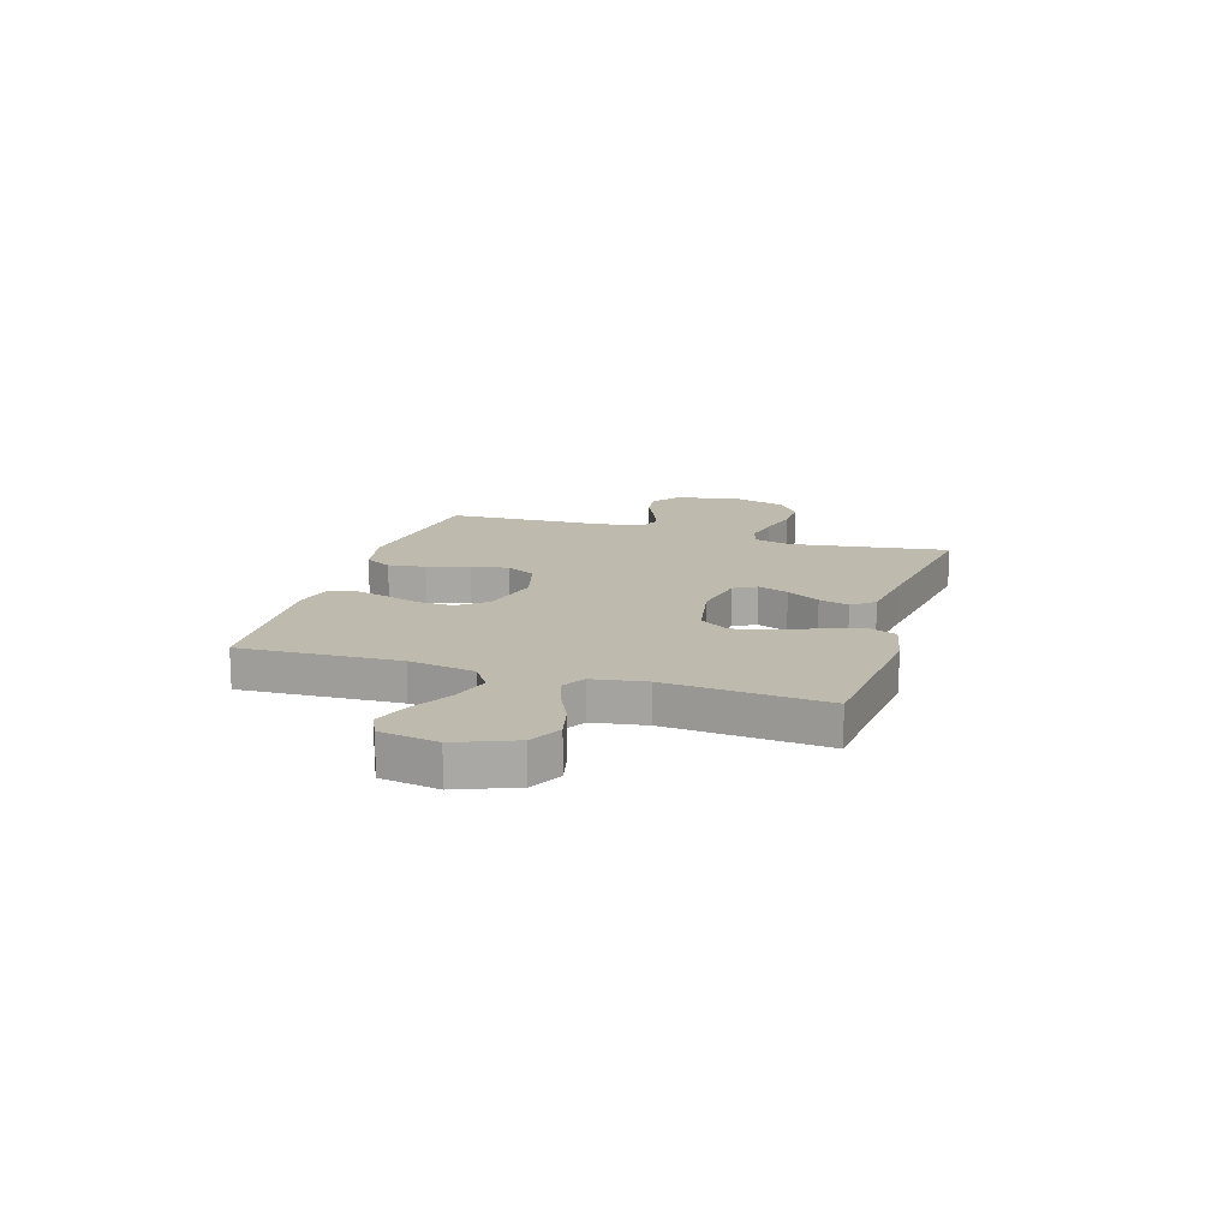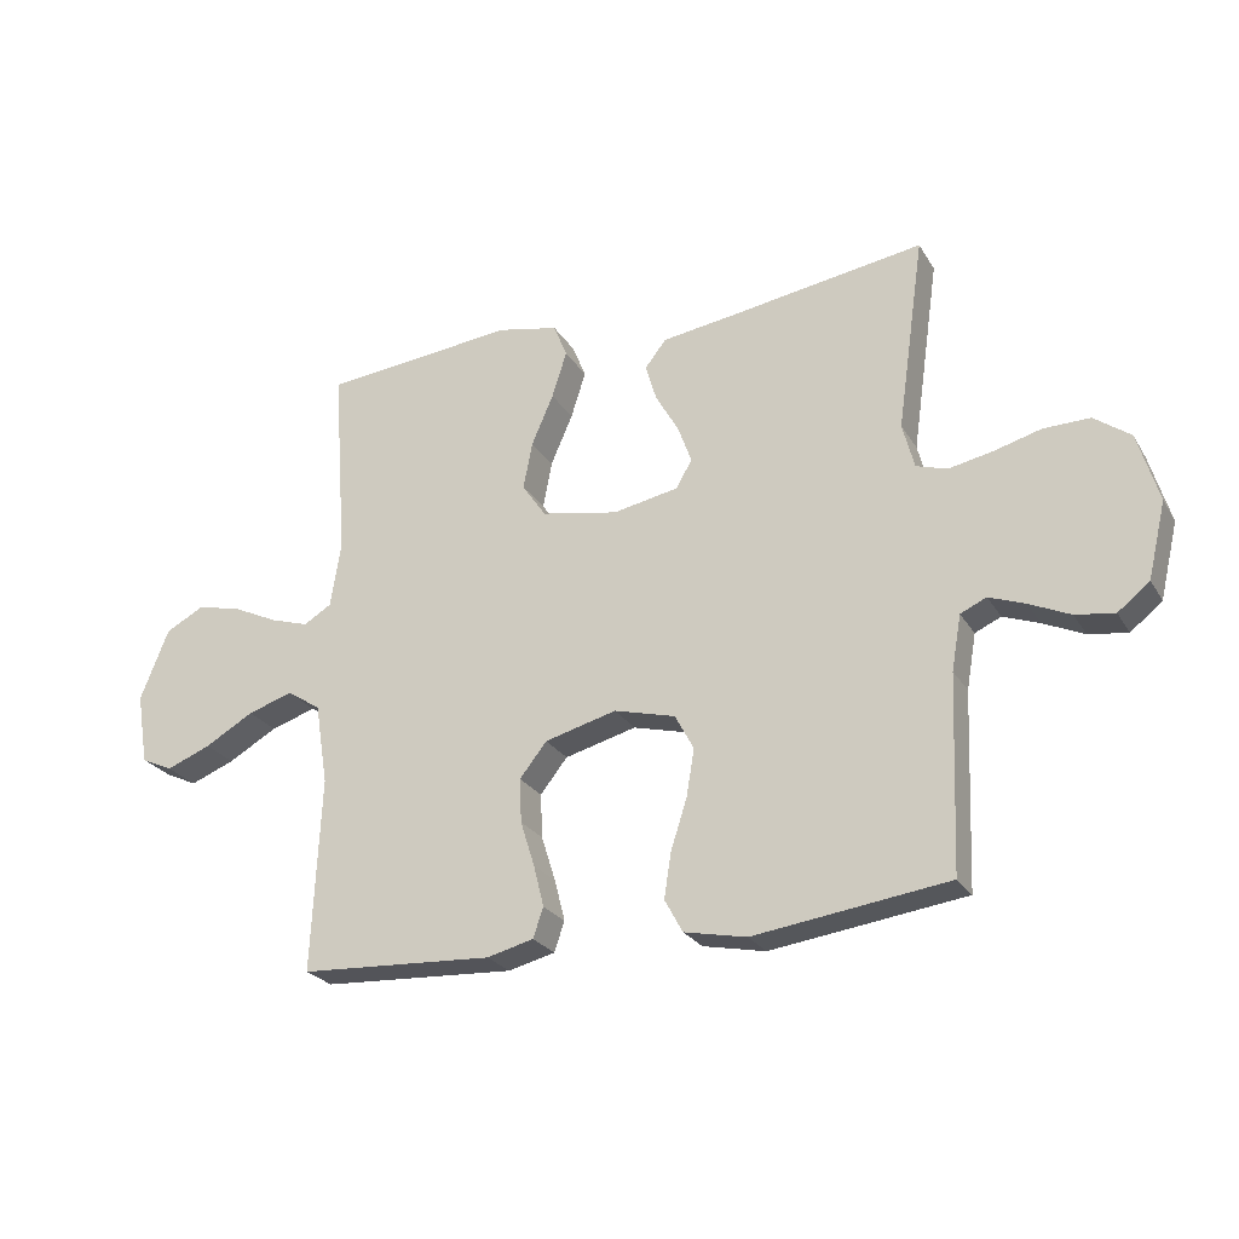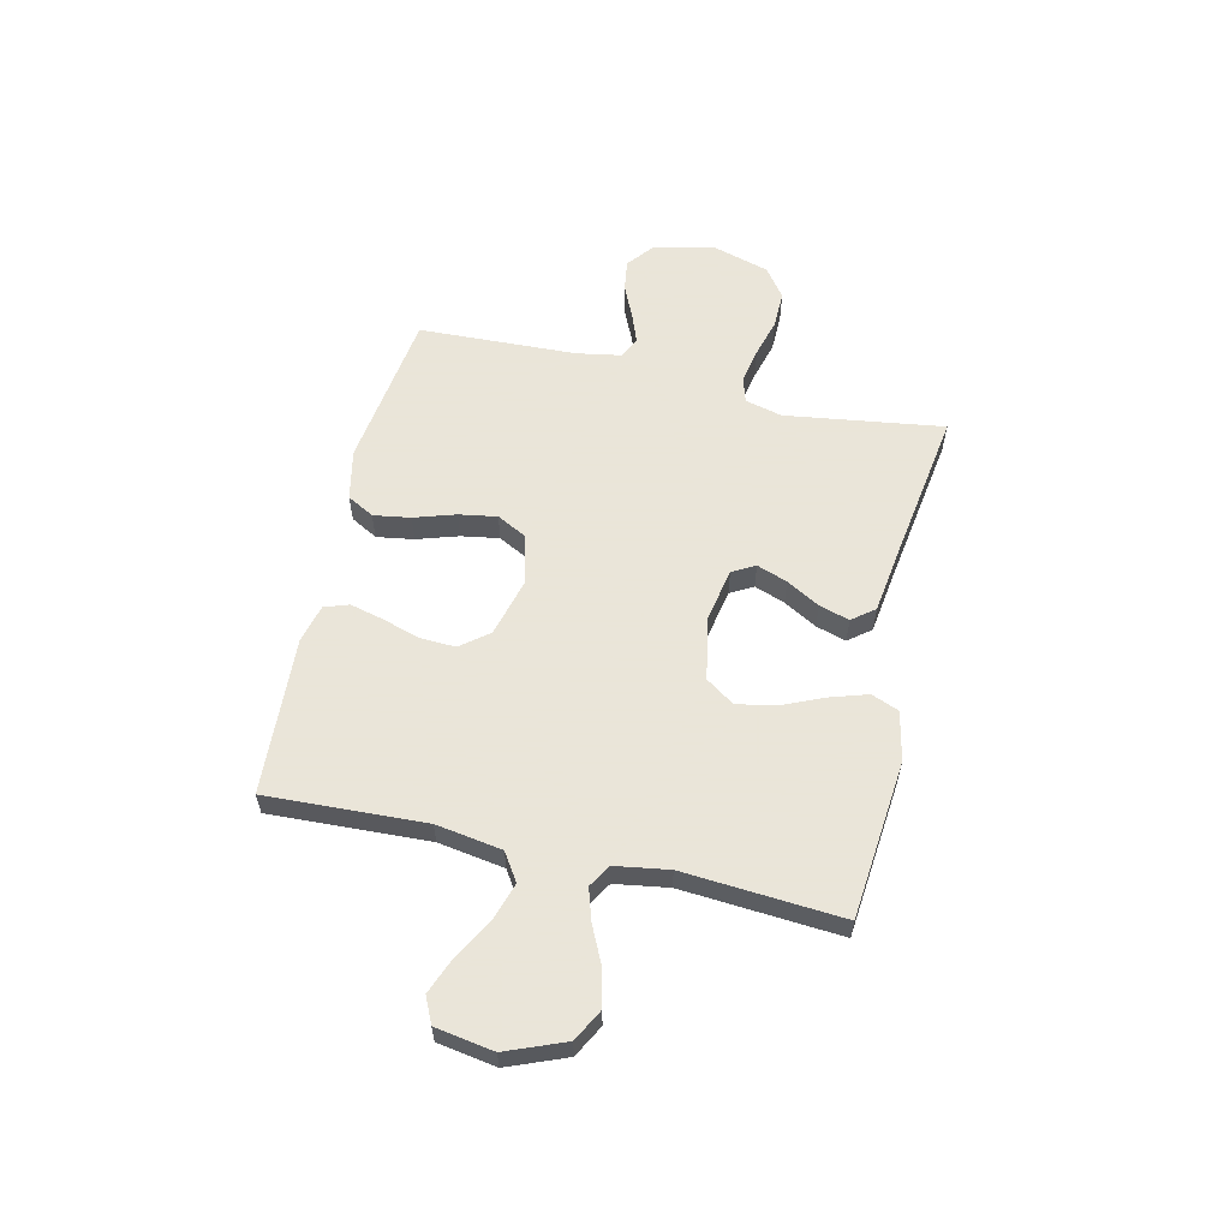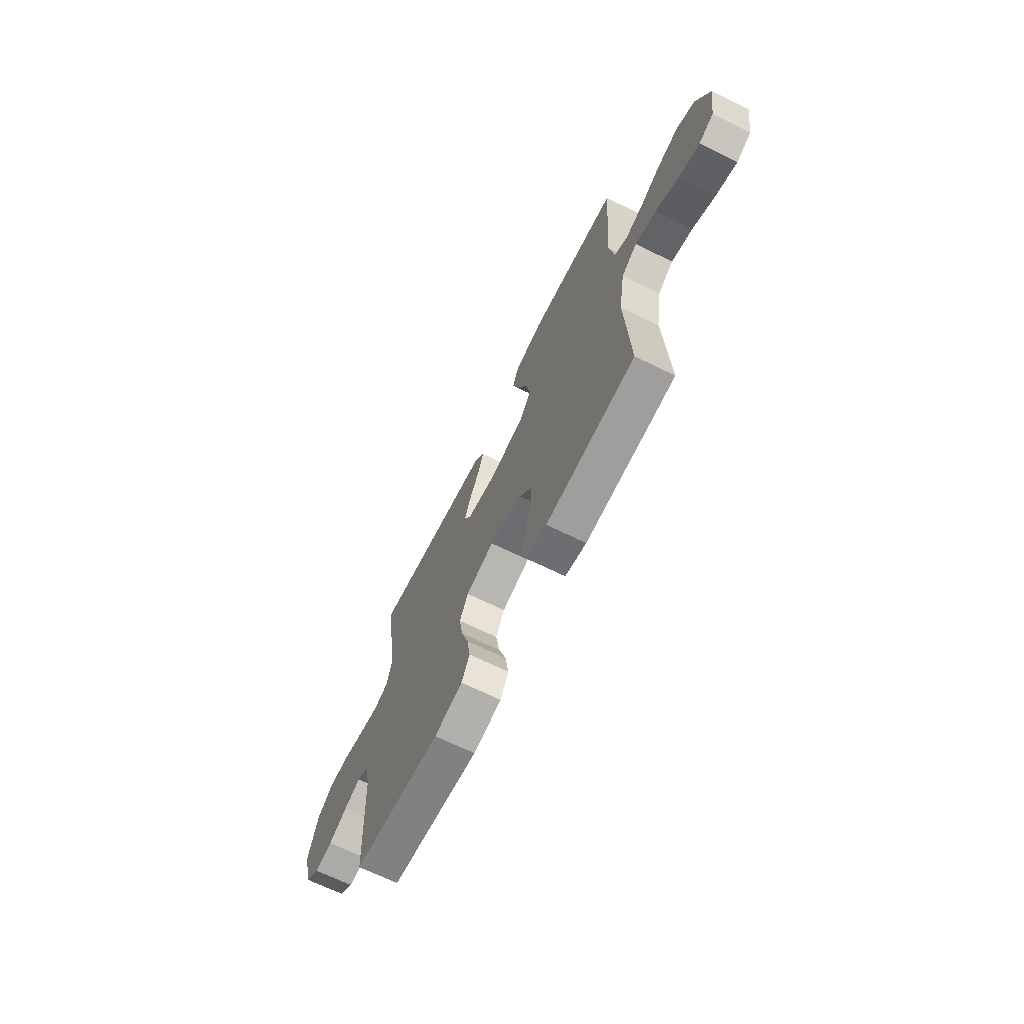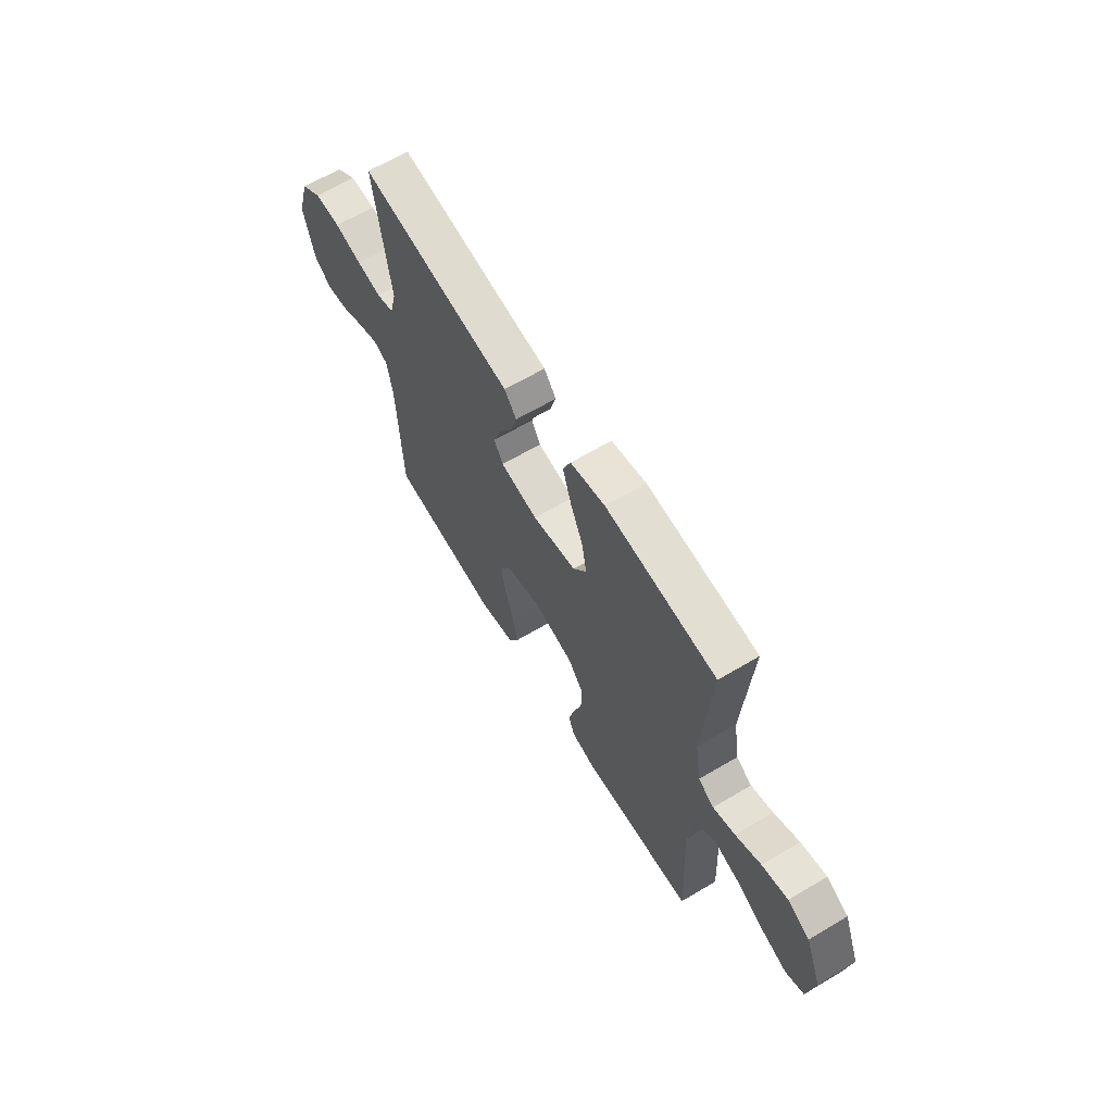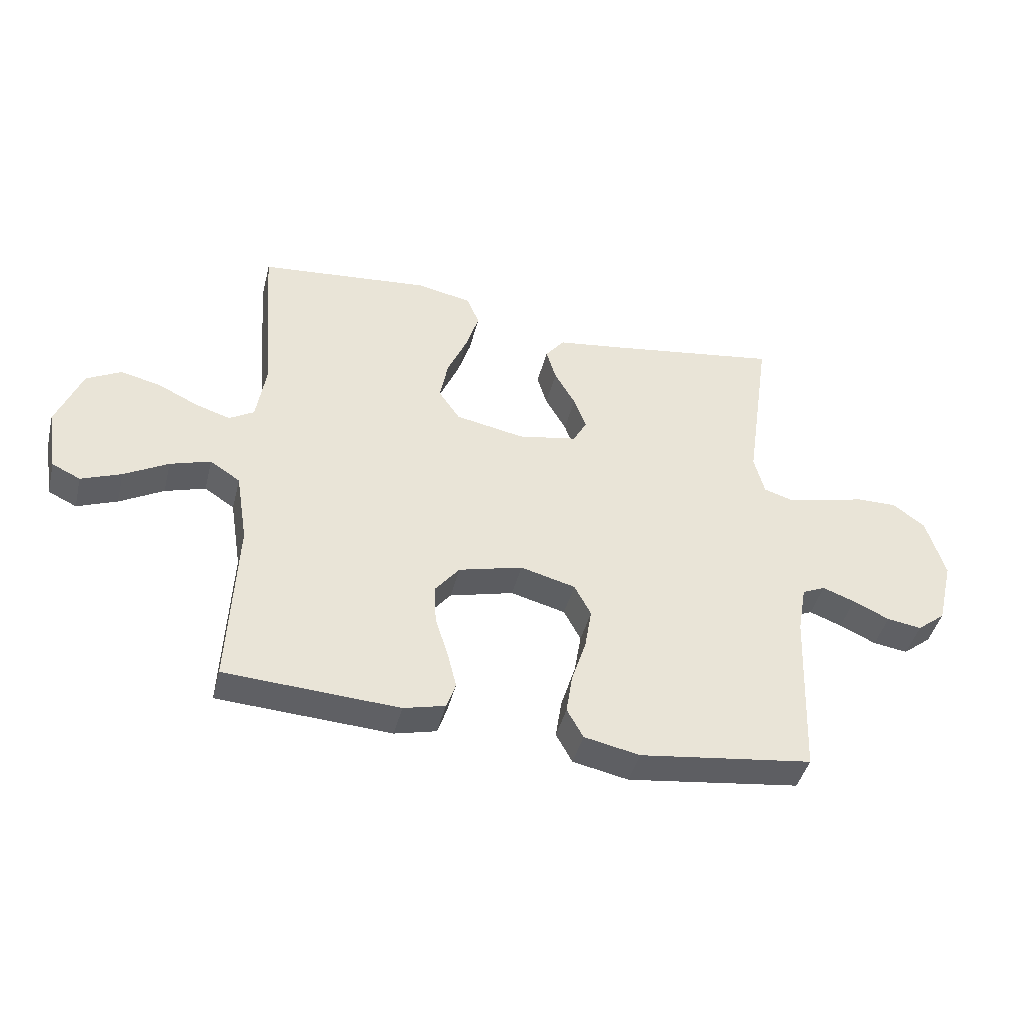
<metadata>
{"format":"obj","ext":"obj","renderer":"f3d","projection":"perspective","resolution":1024,"background":"white","views":[{"elev":15.4,"azim":-72.8,"up":"+Y"},{"elev":-25.0,"azim":24.4,"up":"+Z"},{"elev":58.6,"azim":-77.0,"up":"+Y"},{"elev":-67.8,"azim":-116.2,"up":"+Z"},{"elev":63.8,"azim":-121.0,"up":"+Z"},{"elev":-43.3,"azim":-13.9,"up":"+Z"}]}
</metadata>
<code>
v -0.5 0.07 0.5
v -0.2 0.07 0.529
v -0.106 0.07 0.509
v -0.085 0.07 0.457
v -0.108 0.07 0.385
v -0.142 0.07 0.307
v -0.156 0.07 0.234
v -0.119 0.07 0.18
v 0 0.07 0.157
v 0.102 0.07 0.176
v 0.126 0.07 0.219
v 0.105 0.07 0.277
v 0.069 0.07 0.34
v 0.052 0.07 0.397
v 0.085 0.07 0.439
v 0.2 0.07 0.455
v 0.5 0.07 0.5
v 0.457 0.07 0.2
v 0.475 0.07 0.13
v 0.523 0.07 0.115
v 0.59 0.07 0.128
v 0.664 0.07 0.148
v 0.735 0.07 0.149
v 0.791 0.07 0.108
v 0.823 0.07 0
v 0.795 0.07 -0.117
v 0.746 0.07 -0.156
v 0.686 0.07 -0.147
v 0.623 0.07 -0.118
v 0.567 0.07 -0.097
v 0.527 0.07 -0.115
v 0.512 0.07 -0.2
v 0.5 0.07 -0.5
v 0.2 0.07 -0.54
v 0.104 0.07 -0.52
v 0.076 0.07 -0.469
v 0.087 0.07 -0.399
v 0.112 0.07 -0.321
v 0.124 0.07 -0.249
v 0.095 0.07 -0.194
v 0 0.07 -0.169
v -0.111 0.07 -0.198
v -0.153 0.07 -0.251
v -0.15 0.07 -0.319
v -0.128 0.07 -0.389
v -0.112 0.07 -0.453
v -0.128 0.07 -0.499
v -0.2 0.07 -0.517
v -0.5 0.07 -0.5
v -0.486 0.07 -0.2
v -0.506 0.07 -0.075
v -0.558 0.07 -0.041
v -0.628 0.07 -0.063
v -0.704 0.07 -0.106
v -0.773 0.07 -0.133
v -0.822 0.07 -0.11
v -0.84 0.07 0
v -0.796 0.07 0.11
v -0.736 0.07 0.142
v -0.666 0.07 0.125
v -0.597 0.07 0.092
v -0.537 0.07 0.073
v -0.494 0.07 0.099
v -0.478 0.07 0.2
v -0.5 0 0.5
v -0.2 0 0.529
v -0.106 0 0.509
v -0.085 0 0.457
v -0.108 0 0.385
v -0.142 0 0.307
v -0.156 0 0.234
v -0.119 0 0.18
v 0 0 0.157
v 0.102 0 0.176
v 0.126 0 0.219
v 0.105 0 0.277
v 0.069 0 0.34
v 0.052 0 0.397
v 0.085 0 0.439
v 0.2 0 0.455
v 0.5 0 0.5
v 0.457 0 0.2
v 0.475 0 0.13
v 0.523 0 0.115
v 0.59 0 0.128
v 0.664 0 0.148
v 0.735 0 0.149
v 0.791 0 0.108
v 0.823 0 0
v 0.795 0 -0.117
v 0.746 0 -0.156
v 0.686 0 -0.147
v 0.623 0 -0.118
v 0.567 0 -0.097
v 0.527 0 -0.115
v 0.512 0 -0.2
v 0.5 0 -0.5
v 0.2 0 -0.54
v 0.104 0 -0.52
v 0.076 0 -0.469
v 0.087 0 -0.399
v 0.112 0 -0.321
v 0.124 0 -0.249
v 0.095 0 -0.194
v 0 0 -0.169
v -0.111 0 -0.198
v -0.153 0 -0.251
v -0.15 0 -0.319
v -0.128 0 -0.389
v -0.112 0 -0.453
v -0.128 0 -0.499
v -0.2 0 -0.517
v -0.5 0 -0.5
v -0.486 0 -0.2
v -0.506 0 -0.075
v -0.558 0 -0.041
v -0.628 0 -0.063
v -0.704 0 -0.106
v -0.773 0 -0.133
v -0.822 0 -0.11
v -0.84 0 0
v -0.796 0 0.11
v -0.736 0 0.142
v -0.666 0 0.125
v -0.597 0 0.092
v -0.537 0 0.073
v -0.494 0 0.099
v -0.478 0 0.2
f 58 59 60 61
f 58 61 62
f 57 58 62
f 56 57 62
f 53 54 55 56
f 52 53 56 62
f 51 52 62 63
f 47 48 49 50
f 44 45 46 47
f 44 47 50 51
f 35 36 37 38
f 35 38 39
f 32 33 34 35
f 31 32 35 39
f 30 31 39 40
f 26 27 28 29
f 26 29 30
f 25 26 30
f 21 22 23 24
f 20 21 24 25
f 19 20 25 30
f 16 17 18
f 16 18 19
f 12 13 14 15
f 11 12 15 16
f 3 4 5 6
f 3 6 7
f 64 1 2 3
f 64 3 7
f 63 64 7 8
f 43 44 51 63
f 42 43 63 8
f 41 42 8 9
f 40 41 9 10
f 30 40 10 11
f 11 16 19 30
f 125 124 123 122
f 126 125 122
f 126 122 121
f 126 121 120
f 120 119 118 117
f 126 120 117 116
f 127 126 116 115
f 114 113 112 111
f 111 110 109 108
f 115 114 111 108
f 102 101 100 99
f 103 102 99
f 99 98 97 96
f 103 99 96 95
f 104 103 95 94
f 93 92 91 90
f 94 93 90
f 94 90 89
f 88 87 86 85
f 89 88 85 84
f 94 89 84 83
f 82 81 80
f 83 82 80
f 79 78 77 76
f 80 79 76 75
f 70 69 68 67
f 71 70 67
f 67 66 65 128
f 71 67 128
f 72 71 128 127
f 127 115 108 107
f 72 127 107 106
f 73 72 106 105
f 74 73 105 104
f 75 74 104 94
f 94 83 80 75
f 1 65 66 2
f 2 66 67 3
f 3 67 68 4
f 4 68 69 5
f 5 69 70 6
f 6 70 71 7
f 7 71 72 8
f 8 72 73 9
f 9 73 74 10
f 10 74 75 11
f 11 75 76 12
f 12 76 77 13
f 13 77 78 14
f 14 78 79 15
f 15 79 80 16
f 16 80 81 17
f 17 81 82 18
f 18 82 83 19
f 19 83 84 20
f 20 84 85 21
f 21 85 86 22
f 22 86 87 23
f 23 87 88 24
f 24 88 89 25
f 25 89 90 26
f 26 90 91 27
f 27 91 92 28
f 28 92 93 29
f 29 93 94 30
f 30 94 95 31
f 31 95 96 32
f 32 96 97 33
f 33 97 98 34
f 34 98 99 35
f 35 99 100 36
f 36 100 101 37
f 37 101 102 38
f 38 102 103 39
f 39 103 104 40
f 40 104 105 41
f 41 105 106 42
f 42 106 107 43
f 43 107 108 44
f 44 108 109 45
f 45 109 110 46
f 46 110 111 47
f 47 111 112 48
f 48 112 113 49
f 49 113 114 50
f 50 114 115 51
f 51 115 116 52
f 52 116 117 53
f 53 117 118 54
f 54 118 119 55
f 55 119 120 56
f 56 120 121 57
f 57 121 122 58
f 58 122 123 59
f 59 123 124 60
f 60 124 125 61
f 61 125 126 62
f 62 126 127 63
f 63 127 128 64
f 64 128 65 1

</code>
